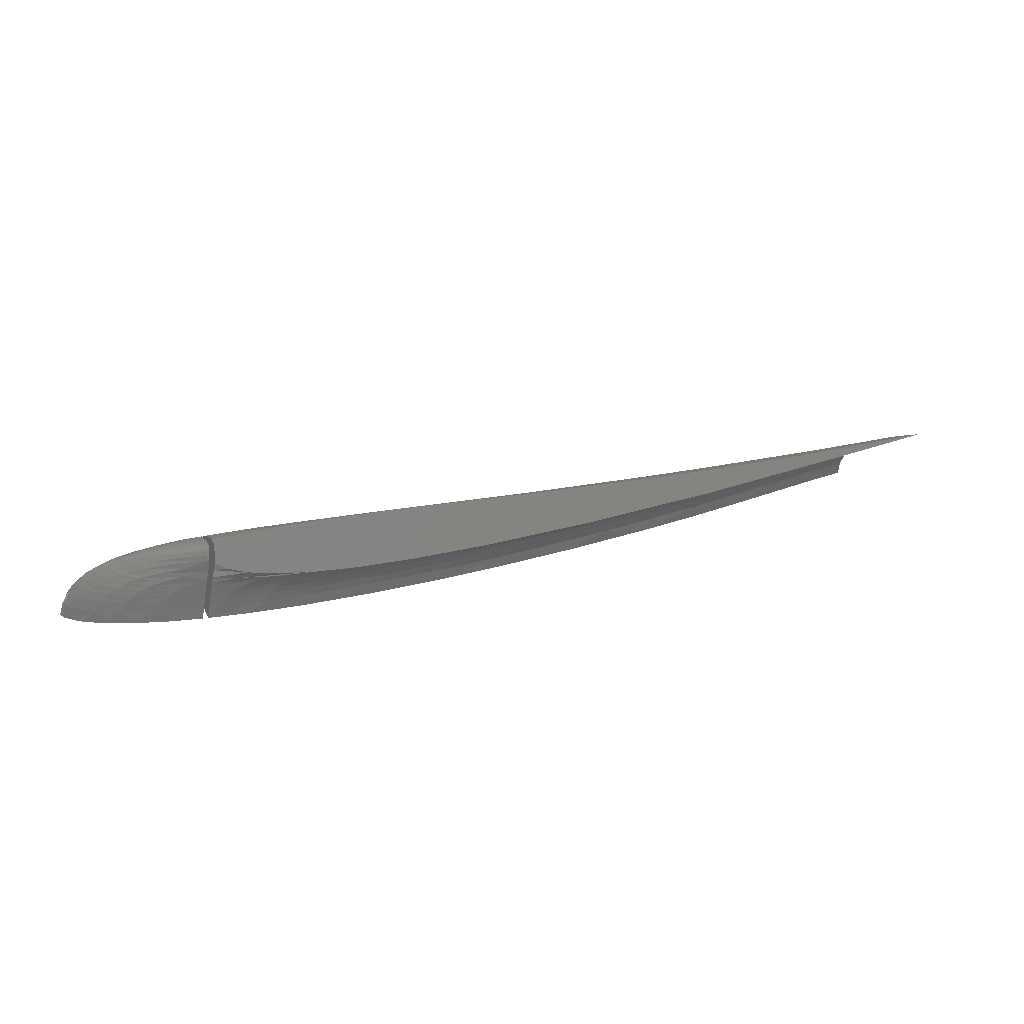
<metadata>
{"format":"stl","ext":"stl","renderer":"f3d","projection":"perspective","resolution":1024,"background":"white","views":[{"elev":26.6,"azim":-20.7,"up":"+Y"}]}
</metadata>
<code>
# stl→obj: 414 verts, 900 faces
v 308.6 925 37.89
v 308.6 937.6 37.89
v 308.6 935.7 34.04
v 308.6 933.6 31.12
v 308.6 931.3 29.05
v 308.6 928.8 27.78
v 308.6 926 27.14
v 308.6 925 27.06
v 307.6 925 38.05
v 307.6 925 27.03
v 307.6 926.1 27.12
v 307.6 928.9 27.8
v 307.6 931.7 29.34
v 307.6 933.6 31.15
v 307.6 935.7 34.07
v 307.6 937.6 38.05
v 253.4 925 25.46
v 289.9 925 26.5
v 289.6 925 40.62
v 272.4 925 42.49
v 258.8 925 43.5
v 245.1 925 44.02
v 230.3 925 25.14
v 230.4 925 43.87
v 219.9 925 43.21
v 218.8 925 25.21
v 211.8 925 42.25
v 211.8 925 25.4
v 360.9 925 27.55
v 360.7 925 27.57
v 360.8 925 27.55
v 319.5 925 35.96
v 339.9 925 27.71
v 333.1 925 33.26
v 353.8 925 27.7
v 352.4 925 29.14
v 299 926.3 26.9
v 352.3 928.9 28.54
v 361.3 930.1 28.97
v 360.8 927.6 27.96
v 352 926.3 27.85
v 273.9 932.2 28.51
v 299.9 930.2 28.13
v 276.5 935.1 31.62
v 321.2 934.7 32.99
v 230.7 939.5 35.97
v 245.2 938 34.25
v 227.5 937.8 32.87
v 279.9 937.4 35.66
v 340 939.1 42.83
v 344.5 938.2 40.57
v 318.3 938.4 40.38
v 309.7 939.4 42.65
v 283.3 939 39.48
v 326.1 926.3 27.63
v 357 930.1 29.06
v 335.9 930.1 29.04
v 254.8 930.3 26.72
v 238.7 932.3 27.47
v 237.6 930.3 26.34
v 365.3 935.6 34.65
v 360 934.6 33.3
v 361 935.6 34.72
v 341.9 936.7 37.03
v 322.4 935.6 34.49
v 315.3 936.9 36.69
v 219.3 927.7 25.5
v 236.3 926.3 25.28
v 253.6 926.3 25.58
v 326.5 928.9 28.3
v 318.9 932 29.93
v 221.5 932.4 27.26
v 220.4 930.3 26.25
v 237 929 25.85
v 299.5 928.9 27.56
v 254.3 929 26.19
v 275.1 933.8 29.99
v 240 934 28.81
v 222.9 934.1 28.48
v 363.2 933.4 31.69
v 362.1 932 30.25
v 358.9 933.4 31.77
v 357.8 932 30.33
v 346.9 933.4 31.82
v 345.8 932 30.39
v 320 933.5 31.4
v 348 934.6 33.36
v 368.2 937.8 38.86
v 362.6 936.8 36.94
v 352.9 935.5 34.79
v 236.1 941.9 41.4
v 249.1 940 38.19
v 251.7 941.5 41.6
v 276.2 940.5 42.1
v 364.9 938.4 40.39
v 370.6 939.4 42.64
v 224.4 935.5 29.88
v 241.5 935.4 30.33
v 225.9 936.7 31.28
v 242.9 936.5 31.82
v 277.8 936.1 33.19
v 262.3 930.1 44.27
v 249.2 930.8 45.03
v 247.6 929.7 44.61
v 305.5 934 45.11
v 319.5 935 44.88
v 290.3 933.3 45.75
v 334.4 935.5 42.6
v 351.8 937.7 43.53
v 361 937.3 39.67
v 367.6 939.1 42.82
v 274.6 927.3 42.49
v 297 927.4 39.92
v 319.7 927.5 36.25
v 339.9 927.6 32.16
v 353.4 927.6 29.32
v 333.9 929.7 34.37
v 312.6 929.4 38.27
v 354 930 30.28
v 261.2 929 43.91
v 246.8 929 44.41
v 316.9 933.3 41.59
v 338 934.2 38.74
v 358 935.2 35.68
v 295.2 932.5 43.76
v 365.3 935.6 34.69
v 368.2 937.7 38.92
v 370.5 939.3 42.69
v 245.7 927.3 44.15
v 260.2 927.3 43.59
v 360.8 927.6 27.98
v 361.3 930.1 28.99
v 275.6 929.1 42.87
v 290.8 929.2 41.3
v 362.1 932 30.27
v 354.8 931.8 31.49
v 334.8 931.3 35.37
v 313.6 930.8 39.03
v 291.8 930.4 41.86
v 276.6 930.2 43.33
v 363.1 933.4 31.72
v 355.9 933.2 32.86
v 335.8 932.5 36.48
v 314.6 931.8 39.88
v 292.9 931.3 42.49
v 277.8 931.1 43.82
v 263.5 930.9 44.67
v 251.6 931.9 45.73
v 265.9 932 45.5
v 280.1 932.2 44.84
v 253.3 932.4 46.23
v 269.1 932.6 46.14
v 213.7 937.4 43.69
v 214.2 940.7 41.99
v 214.2 940.7 39.81
v 214.1 939.7 35.87
v 213.8 938 32.68
v 213.5 936.2 30.34
v 213.5 935.9 43.39
v 212.9 932.4 42.75
v 212.8 931.2 26.76
v 212.7 931 42.6
v 212.4 928.9 25.94
v 212.4 929.2 42.44
v 211.9 925.5 25.42
v 212.1 927.3 42.32
v 213.2 933.8 28.28
v 213.2 934.1 43.01
v 213.2 940.4 42.17
v 213.2 940.5 39.29
v 213.2 940.5 41.06
v 212.8 938.2 43.29
v 212.6 936.7 43.19
v 212.8 937.7 32.25
v 213 939.5 35.53
v 212.4 935.7 29.82
v 212.4 935.2 42.94
v 212.2 933.8 28.29
v 212.1 933.8 42.71
v 211.8 931.3 26.8
v 211.9 932.2 42.53
v 211.7 930.7 42.39
v 211.3 928.1 25.81
v 211.4 929.1 42.27
v 211.1 927.4 42.16
v 210.8 925 42.09
v 210.8 925 25.44
v 225.8 933.9 45.49
v 232.8 933.1 45.87
v 370.6 939.4 42.68
v 370.6 939.4 42.67
v 370.7 939.4 42.67
v 370.7 939.4 42.66
v 370.6 939.4 42.65
v 216 936.2 44.29
v 226.9 941.9 41.4
v 221 941.7 41.51
v 216.7 941.2 41.74
v 219.8 935 44.91
v 241.9 932.6 46.12
v 212.7 940.1 42.3
v 212.4 939.8 42.44
v 212.4 939.8 42.46
v 212.3 939.5 42.59
v 212.3 938.9 42.9
v 185.1 925 30.09
v 186 925 29.36
v 185.5 925 32.09
v 185.1 925 31.32
v 184.9 925 30.66
v 184.9 925 30.61
v 192.6 925 37.17
v 198.5 925 26.31
v 197.4 925 39.04
v 209.7 925 25.49
v 204.6 925 40.94
v 193.3 925 27.05
v 188.8 925 35.13
v 189.8 925 27.83
v 187.2 925 33.92
v 186.8 925 28.88
v 231.1 941.2 39.56
v 217.4 936.8 31.1
v 220.4 938.4 33.45
v 216.3 940.9 39.84
v 215.1 939.6 35.75
v 222.5 941.2 39.56
v 223.4 939.6 35.8
v 215.7 935.6 29.76
v 214.1 934.1 28.45
v 207.6 930.3 26.58
v 208.9 932.4 27.44
v 205.6 936.7 31.16
v 209.3 938.4 33.41
v 210.2 939.5 35.97
v 213 940.5 40.25
v 211.5 940.2 40.64
v 206.5 927.7 25.94
v 197.7 927.7 26.71
v 191.7 927.6 27.72
v 188.3 927.6 28.73
v 206.5 939.2 36.45
v 204.1 938.2 33.79
v 201.1 937.9 34.36
v 204.7 938.9 36.94
v 199.5 937.7 35
v 203.9 938.7 37.29
v 198.9 937.5 35.41
v 203.6 938.5 37.58
v 210.8 939.9 40.92
v 192 934.7 33.01
v 194.3 935.8 33.92
v 192.2 934.8 32.56
v 194.5 936 33.5
v 192.8 935 32.07
v 195.1 936.1 33.04
v 194.6 935.2 31.28
v 196.8 936.4 32.31
v 197.9 935.4 30.55
v 200 936.6 31.64
v 203.6 935.5 29.96
v 212.1 935.6 29.74
v 210.3 934.1 28.49
v 203.5 938.3 37.9
v 197.2 936.9 35.12
v 210.4 939.5 41.38
v 210.5 939.7 41.14
v 185.6 927.6 30.77
v 185.8 927.6 30.26
v 186.4 927.6 29.7
v 186.8 930 31.12
v 187 930 30.63
v 187.6 930 30.07
v 189.5 930.1 29.14
v 192.9 930.2 28.18
v 198.8 930.3 27.25
v 188.3 931.8 31.6
v 188.5 931.9 31.11
v 189.1 931.9 30.58
v 190.9 932.1 29.69
v 194.3 932.2 28.79
v 200.1 932.3 27.96
v 201.7 934 28.86
v 195.9 933.9 29.57
v 192.6 933.7 30.39
v 190.7 933.5 31.23
v 190.2 933.4 31.74
v 190 933.3 32.21
v 210 933.1 42.16
v 208 934.6 41.58
v 198.9 937.1 36.23
v 203.5 938.3 37.94
v 197.2 936.8 35.16
v 194.5 935.7 34.41
v 212.2 935.3 42.9
v 195.7 927.4 38.3
v 191.1 927.5 36.23
v 202.1 927.4 40.31
v 203.3 929.3 40.58
v 194.3 935.8 33.97
v 188.3 931.8 31.65
v 186.8 930 31.17
v 188.4 931.7 32.15
v 187 929.9 31.68
v 189.1 931.6 33.35
v 187.7 929.8 32.9
v 190.6 931.4 34.82
v 189.1 929.7 34.4
v 193.7 931.1 36.92
v 192.3 929.6 36.54
v 198.2 930.8 38.94
v 196.9 929.4 38.59
v 204.6 930.6 40.89
v 192 934.7 33.05
v 190 933.3 32.26
v 192.2 934.6 33.52
v 190.1 933.2 32.75
v 192.8 934.3 34.64
v 190.8 933 33.92
v 194.3 933.9 36.02
v 192.2 932.7 35.35
v 197.4 933.4 37.98
v 195.4 932.3 37.39
v 201.8 932.9 39.86
v 199.9 931.9 39.35
v 208 932.4 41.68
v 206.2 931.6 41.25
v 203.8 935.4 40
v 208.2 936.2 41.54
v 200.9 936.1 38.34
v 205.5 937 40.12
v 199.5 936.7 37.18
v 204.2 937.6 39.11
v 203.6 938.1 38.29
v 210.4 939.5 41.41
v 210.5 939.2 41.68
v 210.9 938.8 42.11
v 212.3 938 43.05
v 185.6 927.6 30.82
v 185.7 927.6 31.33
v 186.4 927.5 32.56
v 187.9 927.5 34.07
v 195.1 935.3 35.48
v 196.6 934.9 36.78
v 199.6 934.2 38.64
v 203.9 933.6 40.43
v 215.4 929.1 42.86
v 216.7 930.3 43.13
v 217.7 934.6 44.21
v 217.4 933.6 43.82
v 224.7 933.9 45.31
v 213.8 932.8 42.96
v 232.1 929 44.23
v 233.4 930.1 44.5
v 234.7 930.9 44.78
v 236.1 931.5 45.1
v 221.6 932.4 44.16
v 219.8 931.8 43.78
v 229.6 932.1 44.95
v 228 931.6 44.61
v 237.6 932 45.43
v 218.1 931.1 43.43
v 226.4 931 44.29
v 240.2 932.6 46.03
v 232.5 932.8 45.6
v 224.9 933.1 44.89
v 231 927.3 43.99
v 222.6 927.3 43.5
v 214.2 927.3 42.61
v 223.7 929 43.74
v 225 930.1 44
v 370.2 939.1 41.88
v 368.8 938.1 39.6
v 368.3 937.7 38.89
v 368.3 937.8 38.88
v 360.9 927.6 27.96
v 360.9 927.6 27.97
v 360.8 927.6 27.97
v 366.9 936.8 36.89
v 365.4 935.6 34.67
v 366.5 936.4 36.17
v 367.1 936.9 37.12
v 367.7 937.4 38.02
v 368.3 937.7 38.91
v 369.2 938.4 40.35
v 369.2 938.4 40.34
v 363.2 933.4 31.71
v 362.2 932 30.27
v 361.3 930.1 28.98
v 369.2 938.4 40.33
v 363.3 933.4 31.7
v 364 934.3 32.72
v 365.4 935.6 34.66
v 361.4 930.1 28.97
v 362.3 932 30.25
v 363.3 933.4 31.69
v 368.3 937.7 38.9
v 366.9 936.8 36.9
v 365.4 935.6 34.68
v 362.2 932 30.26
v 365.3 935.6 34.68
v 361.4 930.1 28.98
v 203.5 938.3 37.93
v 199.3 937.4 36.05
v 194.3 935.8 33.96
v 185.6 927.6 30.81
v 188.3 931.8 31.64
v 368.3 937.8 38.86
v 369.2 938.4 40.32
v 368.3 937.8 38.87
v 366.9 936.8 36.87
v 365.4 935.6 34.65
v 370.2 939.1 41.87
v 362.2 932 30.25
f 1 2 3
f 1 3 4
f 1 4 5
f 1 5 6
f 1 6 7
f 1 7 8
f 9 10 11
f 9 11 12
f 9 12 13
f 9 13 14
f 9 14 15
f 9 15 16
f 17 18 19
f 17 19 20
f 17 20 21
f 17 21 22
f 17 22 23
f 18 10 19
f 19 10 9
f 22 24 23
f 23 24 25
f 23 25 26
f 26 25 27
f 26 27 28
f 29 30 31
f 1 8 32
f 32 8 33
f 32 33 34
f 34 33 35
f 34 35 36
f 36 35 31
f 36 31 30
f 37 12 11
f 38 39 40
f 38 40 41
f 42 13 43
f 44 15 14
f 3 45 4
f 46 47 48
f 16 15 49
f 50 51 52
f 50 52 53
f 53 52 54
f 55 41 33
f 10 18 11
f 38 56 39
f 57 56 38
f 43 58 42
f 59 42 58
f 59 58 60
f 61 62 63
f 64 65 66
f 2 16 52
f 2 52 66
f 2 66 65
f 2 65 3
f 26 67 23
f 23 67 68
f 23 68 17
f 17 68 69
f 17 69 18
f 18 69 37
f 18 37 11
f 33 8 55
f 55 8 7
f 55 7 70
f 70 7 6
f 70 6 57
f 57 6 5
f 57 5 71
f 40 31 41
f 41 31 35
f 41 35 33
f 72 59 73
f 73 59 60
f 73 60 67
f 67 60 74
f 67 74 68
f 13 12 43
f 43 12 75
f 43 75 58
f 58 75 76
f 58 76 60
f 60 76 74
f 14 13 77
f 77 13 42
f 77 42 78
f 78 42 59
f 78 59 79
f 79 59 72
f 80 81 82
f 82 81 83
f 82 83 84
f 84 83 85
f 84 85 86
f 86 85 71
f 86 71 4
f 4 71 5
f 61 80 62
f 62 80 82
f 62 82 87
f 87 82 84
f 87 84 45
f 45 84 86
f 45 86 4
f 88 61 89
f 89 61 63
f 89 63 64
f 64 63 90
f 64 90 65
f 46 91 92
f 92 91 93
f 92 93 54
f 54 93 94
f 54 94 53
f 51 50 95
f 95 50 96
f 95 96 88
f 41 55 38
f 38 55 70
f 38 70 57
f 68 74 69
f 69 74 76
f 69 76 37
f 37 76 75
f 37 75 12
f 81 39 83
f 83 39 56
f 83 56 85
f 85 56 57
f 85 57 71
f 79 97 78
f 78 97 98
f 78 98 77
f 77 98 44
f 77 44 14
f 63 62 90
f 90 62 87
f 90 87 65
f 65 87 45
f 65 45 3
f 97 99 98
f 98 99 100
f 98 100 44
f 44 100 101
f 44 101 15
f 99 48 100
f 100 48 47
f 100 47 101
f 101 47 49
f 101 49 15
f 66 52 64
f 64 52 51
f 64 51 89
f 89 51 95
f 89 95 88
f 52 16 54
f 54 16 49
f 54 49 92
f 92 49 47
f 92 47 46
f 102 103 104
f 105 106 107
f 105 108 106
f 106 108 109
f 109 108 110
f 109 110 111
f 112 19 113
f 9 113 19
f 1 32 114
f 115 34 36
f 115 36 116
f 117 118 114
f 119 117 115
f 119 115 116
f 120 104 121
f 122 123 108
f 110 108 123
f 110 123 124
f 107 125 105
f 105 125 122
f 105 122 108
f 124 126 110
f 110 126 127
f 110 127 111
f 111 127 128
f 129 22 130
f 130 22 21
f 130 21 112
f 112 21 20
f 112 20 19
f 9 1 113
f 113 1 114
f 113 114 118
f 32 34 114
f 114 34 115
f 114 115 117
f 36 30 116
f 116 30 131
f 116 131 119
f 119 131 132
f 121 129 120
f 120 129 130
f 120 130 133
f 133 130 112
f 133 112 134
f 134 112 113
f 134 113 118
f 132 135 119
f 119 135 136
f 119 136 117
f 117 136 137
f 117 137 118
f 118 137 138
f 118 138 134
f 134 138 139
f 134 139 133
f 133 139 140
f 133 140 120
f 120 140 102
f 120 102 104
f 135 141 136
f 136 141 142
f 136 142 137
f 137 142 143
f 137 143 138
f 138 143 144
f 138 144 139
f 139 144 145
f 139 145 140
f 140 145 146
f 140 146 102
f 102 146 147
f 102 147 103
f 148 103 149
f 149 103 147
f 149 147 150
f 150 147 146
f 150 146 125
f 125 146 145
f 125 145 122
f 122 145 144
f 122 144 123
f 123 144 143
f 123 143 124
f 124 143 142
f 124 142 126
f 126 142 141
f 151 148 152
f 152 148 149
f 152 149 107
f 107 149 150
f 107 150 125
f 2 1 16
f 16 1 9
f 153 154 155
f 153 155 156
f 153 156 157
f 153 157 158
f 153 158 159
f 160 161 162
f 162 161 163
f 162 163 164
f 164 163 165
f 164 165 166
f 166 165 28
f 166 28 27
f 158 167 159
f 159 167 168
f 167 161 168
f 168 161 160
f 169 170 171
f 172 173 174
f 172 174 175
f 172 175 170
f 172 170 169
f 174 173 176
f 176 173 177
f 176 177 178
f 178 177 179
f 178 179 180
f 180 179 181
f 180 181 182
f 180 182 183
f 183 182 184
f 183 184 185
f 185 186 183
f 183 186 187
f 188 189 107
f 50 109 111
f 50 111 128
f 50 128 190
f 50 190 191
f 50 191 192
f 96 50 192
f 96 192 193
f 96 193 193
f 96 193 194
f 96 194 96
f 153 195 106
f 153 106 109
f 153 109 50
f 153 50 53
f 153 53 94
f 153 94 154
f 91 196 93
f 93 196 197
f 93 197 94
f 94 197 198
f 94 198 154
f 188 107 199
f 199 107 106
f 199 106 195
f 107 189 152
f 152 189 200
f 152 200 151
f 169 201 202
f 169 202 203
f 169 203 203
f 169 203 172
f 204 205 203
f 203 205 172
f 206 207 208
f 206 208 209
f 206 209 210
f 206 210 210
f 206 210 211
f 212 213 214
f 214 213 215
f 214 215 216
f 216 215 187
f 216 187 186
f 213 212 217
f 217 212 218
f 217 218 219
f 219 218 220
f 219 220 221
f 221 220 208
f 221 208 207
f 91 222 196
f 91 46 222
f 163 73 67
f 161 72 73
f 161 73 163
f 157 223 158
f 224 46 48
f 156 225 226
f 156 226 157
f 222 227 196
f 197 196 227
f 227 225 197
f 46 224 228
f 46 228 222
f 227 222 228
f 228 226 227
f 225 227 226
f 156 155 225
f 223 99 229
f 229 99 97
f 229 97 230
f 230 97 79
f 230 79 167
f 167 79 72
f 167 72 161
f 230 167 229
f 229 167 158
f 229 158 223
f 226 228 157
f 157 228 224
f 157 224 223
f 223 224 48
f 223 48 99
f 155 154 225
f 225 154 198
f 225 198 197
f 26 28 67
f 67 28 165
f 67 165 163
f 231 180 183
f 232 178 180
f 233 174 176
f 234 175 174
f 235 170 175
f 236 171 170
f 236 237 171
f 238 213 239
f 239 213 217
f 239 217 240
f 217 219 240
f 241 240 219
f 242 243 244
f 242 244 245
f 245 244 246
f 245 246 247
f 247 246 248
f 247 248 249
f 235 242 170
f 169 171 237
f 169 237 250
f 169 250 201
f 183 187 238
f 238 187 215
f 238 215 213
f 251 252 253
f 253 252 254
f 253 254 255
f 255 254 256
f 255 256 257
f 257 256 258
f 257 258 259
f 259 258 260
f 259 260 261
f 261 260 233
f 261 233 262
f 262 233 176
f 262 176 263
f 263 176 178
f 263 178 232
f 264 249 265
f 265 249 248
f 265 248 252
f 252 248 254
f 175 234 235
f 235 234 243
f 235 243 242
f 266 202 267
f 267 202 201
f 267 201 250
f 211 268 206
f 206 268 269
f 206 269 207
f 207 269 270
f 207 270 221
f 221 270 241
f 221 241 219
f 268 271 269
f 269 271 272
f 269 272 270
f 270 272 273
f 270 273 241
f 241 273 274
f 241 274 240
f 240 274 275
f 240 275 239
f 239 275 276
f 239 276 238
f 238 276 231
f 238 231 183
f 271 277 272
f 272 277 278
f 272 278 273
f 273 278 279
f 273 279 274
f 274 279 280
f 274 280 275
f 275 280 281
f 275 281 276
f 276 281 282
f 276 282 231
f 231 282 232
f 231 232 180
f 263 232 283
f 283 232 282
f 283 282 284
f 284 282 281
f 284 281 285
f 285 281 280
f 285 280 286
f 286 280 279
f 286 279 287
f 287 279 278
f 287 278 288
f 288 278 277
f 262 263 261
f 261 263 283
f 261 283 259
f 259 283 284
f 259 284 257
f 257 284 285
f 257 285 255
f 255 285 286
f 255 286 253
f 253 286 287
f 253 287 251
f 251 287 288
f 254 248 256
f 256 248 246
f 256 246 258
f 258 246 244
f 258 244 260
f 260 244 243
f 260 243 233
f 233 243 234
f 233 234 174
f 264 266 249
f 249 266 267
f 249 267 247
f 247 267 250
f 247 250 245
f 245 250 237
f 245 237 242
f 242 237 236
f 242 236 170
f 181 179 289
f 290 289 179
f 291 292 293
f 291 293 294
f 177 173 295
f 296 297 212
f 212 214 296
f 296 214 298
f 185 184 299
f 294 293 300
f 186 185 216
f 216 185 298
f 216 298 214
f 301 302 303
f 303 302 304
f 303 304 305
f 305 304 306
f 305 306 307
f 307 306 308
f 307 308 309
f 309 308 310
f 309 310 311
f 311 310 312
f 311 312 313
f 313 312 299
f 313 299 182
f 182 299 184
f 314 315 316
f 316 315 317
f 316 317 318
f 318 317 319
f 318 319 320
f 320 319 321
f 320 321 322
f 322 321 323
f 322 323 324
f 324 323 325
f 324 325 326
f 326 325 327
f 326 327 181
f 181 327 182
f 179 177 290
f 290 177 295
f 290 295 328
f 328 295 329
f 328 329 330
f 330 329 331
f 330 331 332
f 332 331 333
f 332 333 291
f 291 333 334
f 291 334 292
f 203 335 204
f 204 335 336
f 204 336 205
f 205 336 337
f 205 337 172
f 172 337 338
f 172 338 173
f 173 338 329
f 173 329 295
f 339 210 340
f 340 210 209
f 340 209 341
f 341 209 208
f 341 208 342
f 342 208 220
f 342 220 297
f 297 220 218
f 297 218 212
f 302 339 304
f 304 339 340
f 304 340 306
f 306 340 341
f 306 341 308
f 308 341 342
f 308 342 310
f 310 342 297
f 310 297 312
f 312 297 296
f 312 296 299
f 299 296 298
f 299 298 185
f 315 301 317
f 317 301 303
f 317 303 319
f 319 303 305
f 319 305 321
f 321 305 307
f 321 307 323
f 323 307 309
f 323 309 325
f 325 309 311
f 325 311 327
f 327 311 313
f 327 313 182
f 300 314 294
f 294 314 316
f 294 316 343
f 343 316 318
f 343 318 344
f 344 318 320
f 344 320 345
f 345 320 322
f 345 322 346
f 346 322 324
f 346 324 289
f 289 324 326
f 289 326 181
f 291 294 332
f 332 294 343
f 332 343 330
f 330 343 344
f 330 344 328
f 328 344 345
f 328 345 290
f 290 345 346
f 290 346 289
f 335 292 336
f 336 292 334
f 336 334 337
f 337 334 333
f 337 333 338
f 338 333 331
f 338 331 329
f 164 166 347
f 162 164 348
f 153 159 195
f 159 199 195
f 349 350 351
f 168 160 352
f 168 352 350
f 168 350 349
f 168 349 199
f 168 199 159
f 353 121 354
f 354 121 104
f 354 104 355
f 355 104 103
f 355 103 356
f 352 160 357
f 357 160 358
f 357 358 359
f 359 358 360
f 359 360 361
f 361 360 356
f 361 356 148
f 148 356 103
f 160 162 358
f 358 162 362
f 358 362 360
f 360 362 363
f 360 363 356
f 356 363 355
f 148 151 364
f 364 151 200
f 364 200 365
f 365 200 189
f 365 189 366
f 199 349 188
f 188 349 351
f 188 351 189
f 189 351 350
f 189 350 366
f 22 129 24
f 24 129 367
f 24 367 25
f 25 367 368
f 25 368 27
f 27 368 369
f 27 369 166
f 129 121 367
f 367 121 353
f 367 353 368
f 368 353 370
f 368 370 369
f 369 370 347
f 369 347 166
f 353 354 370
f 370 354 371
f 370 371 347
f 347 371 348
f 347 348 164
f 354 355 371
f 371 355 363
f 371 363 348
f 348 363 362
f 348 362 162
f 350 352 366
f 366 352 357
f 366 357 365
f 365 357 359
f 365 359 364
f 364 359 361
f 364 361 148
f 128 127 127
f 193 192 372
f 373 374 375
f 29 376 376
f 29 376 377
f 29 377 378
f 29 378 378
f 29 378 30
f 379 380 381
f 379 381 382
f 379 382 383
f 379 383 375
f 379 375 374
f 128 127 190
f 190 127 384
f 190 384 191
f 191 384 385
f 191 385 192
f 192 385 386
f 192 386 372
f 127 127 126
f 126 127 126
f 126 126 387
f 387 126 141
f 387 141 388
f 388 141 135
f 388 135 389
f 389 135 132
f 389 132 378
f 378 132 131
f 378 131 30
f 374 373 386
f 386 373 390
f 386 390 372
f 391 392 380
f 380 392 393
f 380 393 381
f 376 376 394
f 394 376 394
f 394 394 395
f 395 394 395
f 395 395 391
f 391 395 396
f 391 396 392
f 386 385 374
f 374 385 397
f 374 397 379
f 379 397 398
f 379 398 380
f 380 398 399
f 380 399 391
f 391 399 391
f 391 391 395
f 395 391 400
f 395 400 394
f 394 400 394
f 394 394 376
f 376 394 377
f 401 398 384
f 384 398 397
f 384 397 385
f 378 377 402
f 402 377 394
f 402 394 400
f 400 394 400
f 400 400 387
f 387 400 391
f 387 391 401
f 401 391 399
f 401 399 398
f 384 127 401
f 401 127 126
f 401 126 387
f 387 126 387
f 387 387 400
f 400 387 388
f 400 388 402
f 402 388 389
f 402 389 378
f 378 389 378
f 203 203 335
f 335 203 335
f 335 335 292
f 292 335 403
f 292 403 293
f 293 403 404
f 293 404 405
f 210 210 406
f 406 210 339
f 406 339 302
f 302 339 302
f 302 302 407
f 407 302 301
f 407 301 315
f 315 301 315
f 315 315 314
f 314 315 314
f 314 314 405
f 405 314 300
f 405 300 293
f 203 202 335
f 335 202 266
f 335 266 403
f 403 266 264
f 403 264 404
f 404 264 265
f 404 265 405
f 405 265 252
f 405 252 314
f 314 252 251
f 314 251 315
f 315 251 288
f 315 288 407
f 407 288 277
f 407 277 302
f 302 277 271
f 302 271 406
f 406 271 268
f 406 268 210
f 210 268 211
f 96 194 408
f 194 193 409
f 409 408 194
f 409 373 410
f 410 373 375
f 410 375 383
f 410 383 382
f 410 382 411
f 411 382 381
f 411 381 412
f 412 381 393
f 412 393 392
f 412 392 396
f 396 392 396
f 408 409 410
f 409 193 413
f 31 40 40
f 31 40 40
f 31 40 376
f 31 376 376
f 31 376 29
f 193 193 413
f 413 193 372
f 413 372 409
f 409 372 390
f 409 390 373
f 96 96 88
f 88 96 88
f 88 88 61
f 61 88 61
f 61 61 80
f 80 61 80
f 80 80 81
f 81 80 414
f 81 414 39
f 39 414 39
f 39 39 40
f 40 39 40
f 396 396 395
f 395 396 395
f 395 395 394
f 394 395 394
f 394 394 376
f 376 394 376
f 376 376 29
f 40 40 394
f 394 40 39
f 394 39 414
f 414 39 414
f 414 414 80
f 80 414 80
f 80 80 61
f 61 80 61
f 61 61 408
f 408 61 88
f 408 88 96
f 376 40 394
f 394 40 394
f 394 394 414
f 414 394 414
f 414 414 396
f 396 414 80
f 396 80 412
f 412 80 61
f 412 61 411
f 411 61 408
f 411 408 410
f 376 376 394
f 394 376 394
f 394 394 395
f 395 394 414
f 395 414 396
f 396 414 396
f 396 396 412
f 412 396 412
f 412 412 411
f 411 412 411
f 411 411 410
f 410 411 410
f 410 410 409
f 409 410 409
f 409 409 193

</code>
